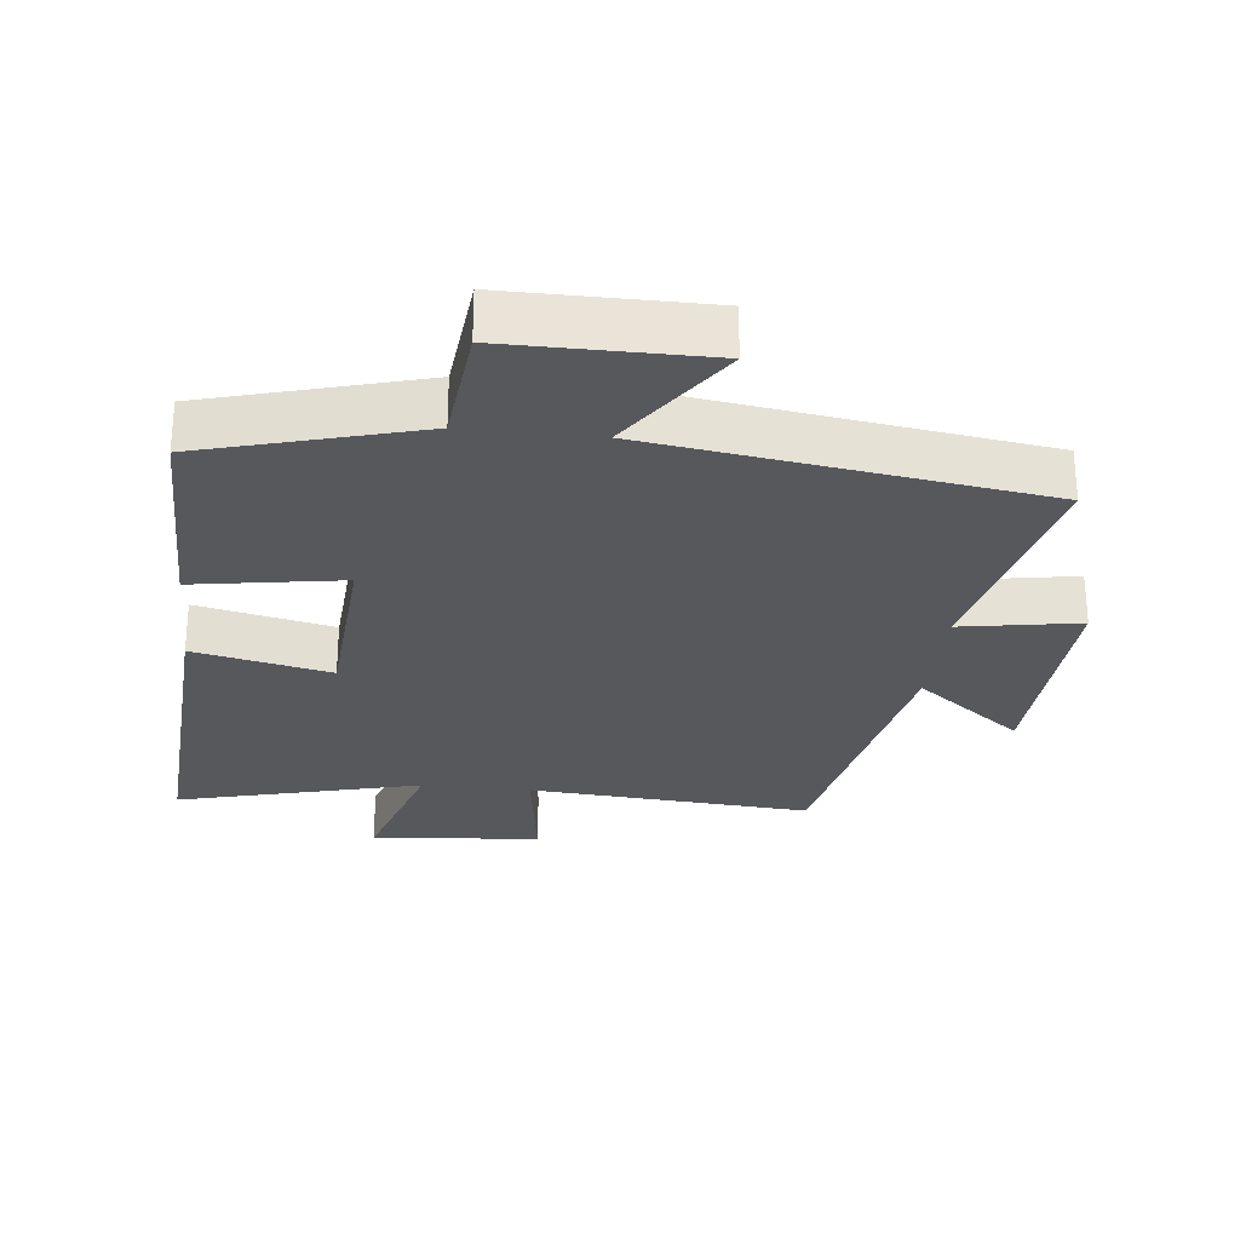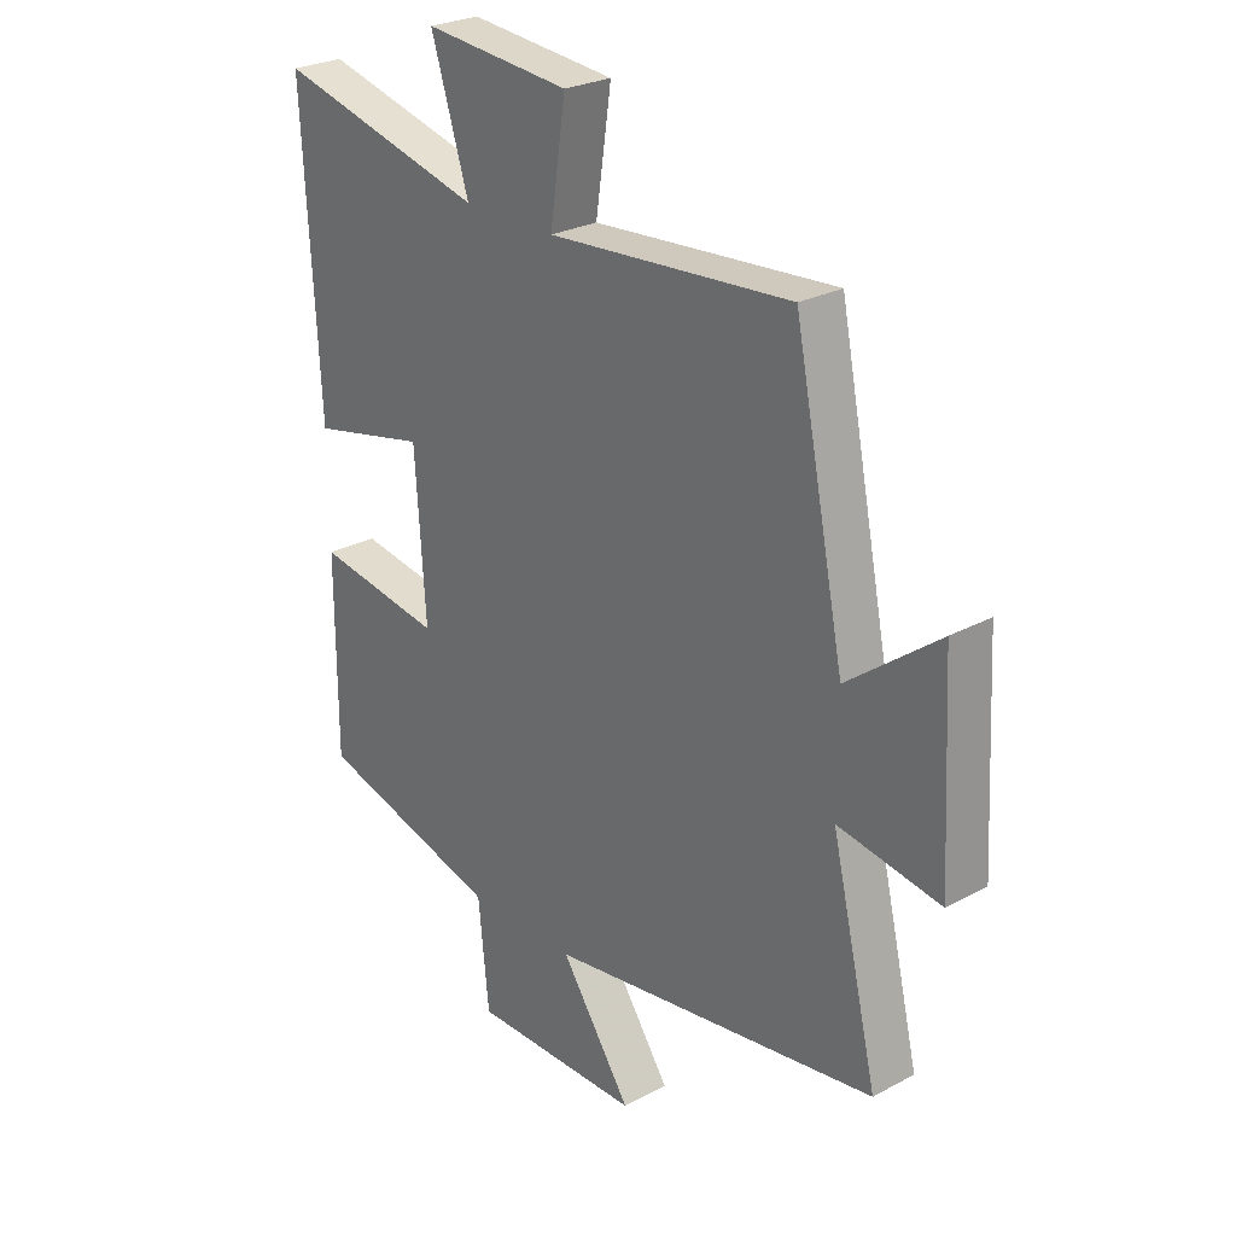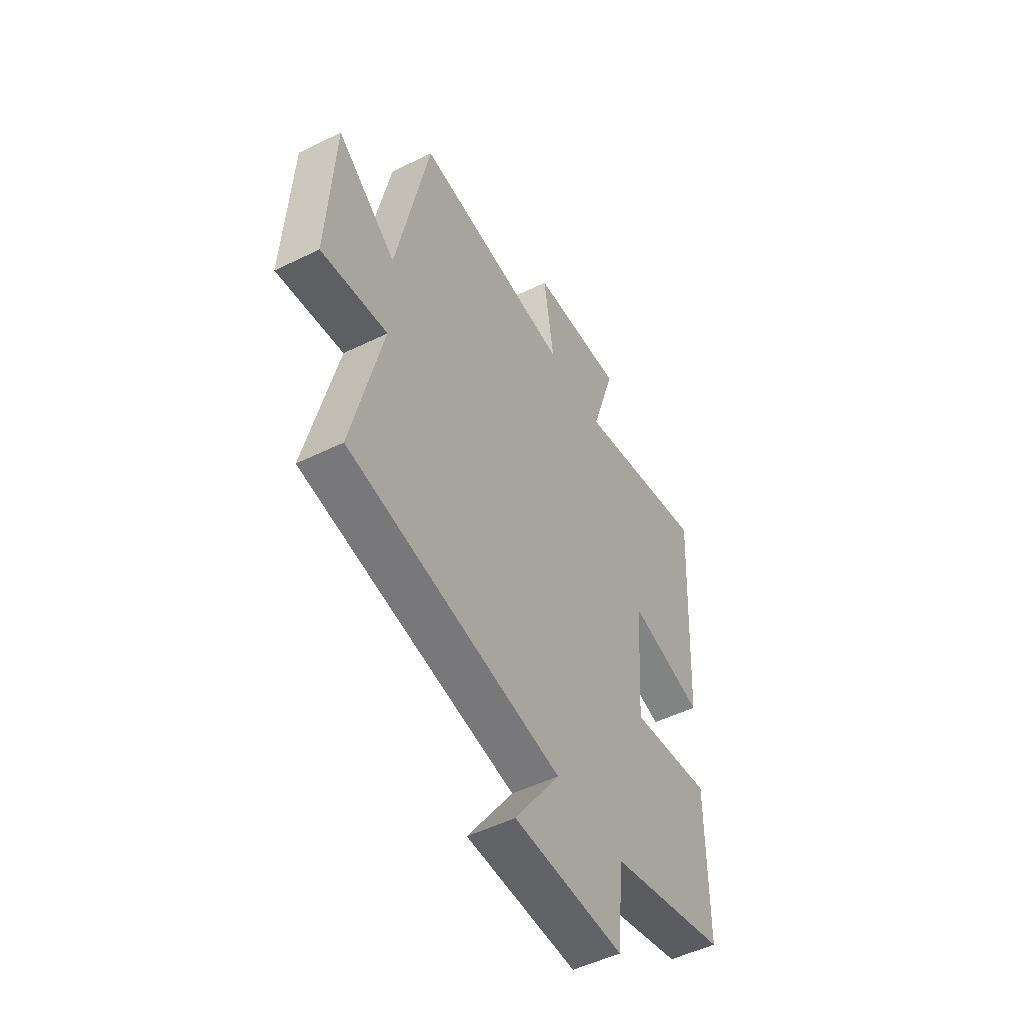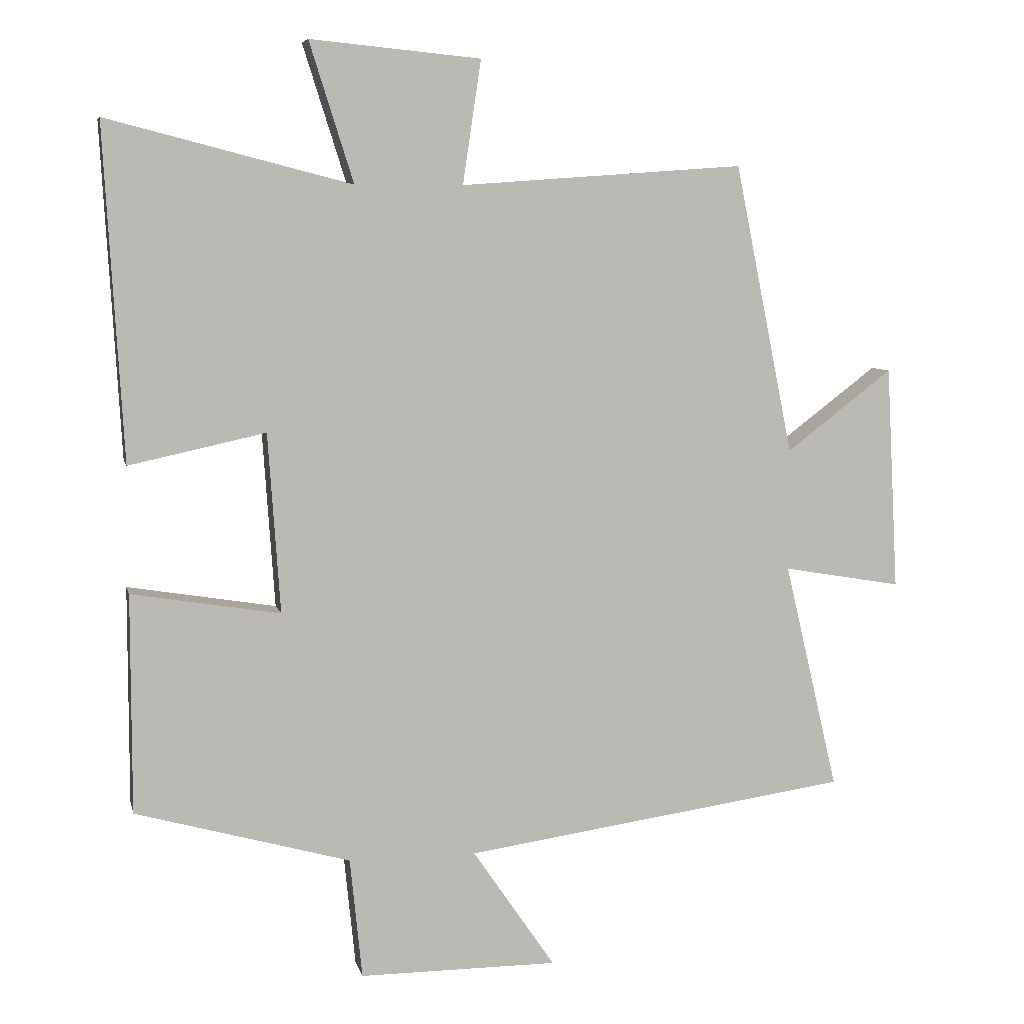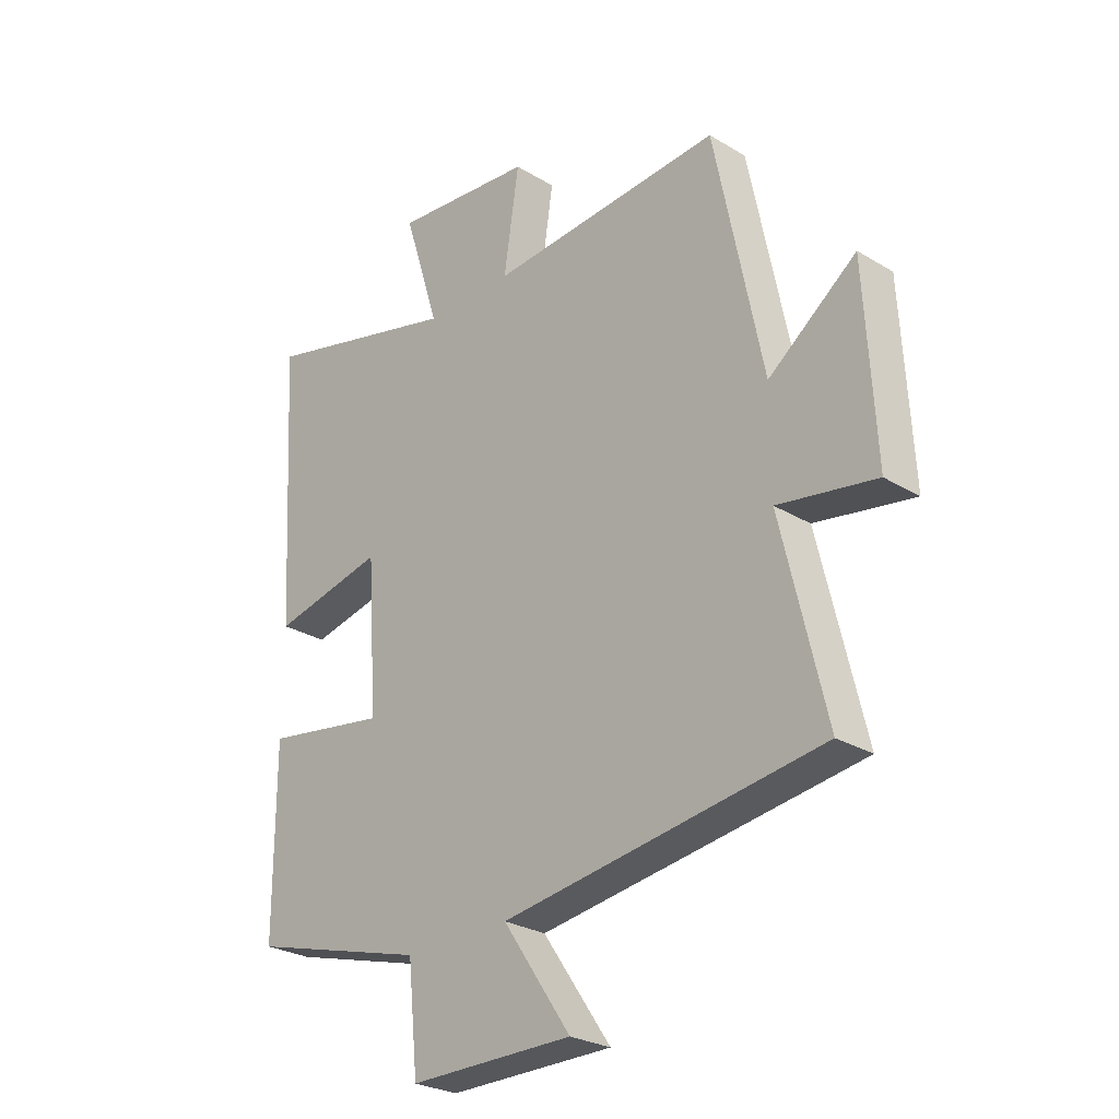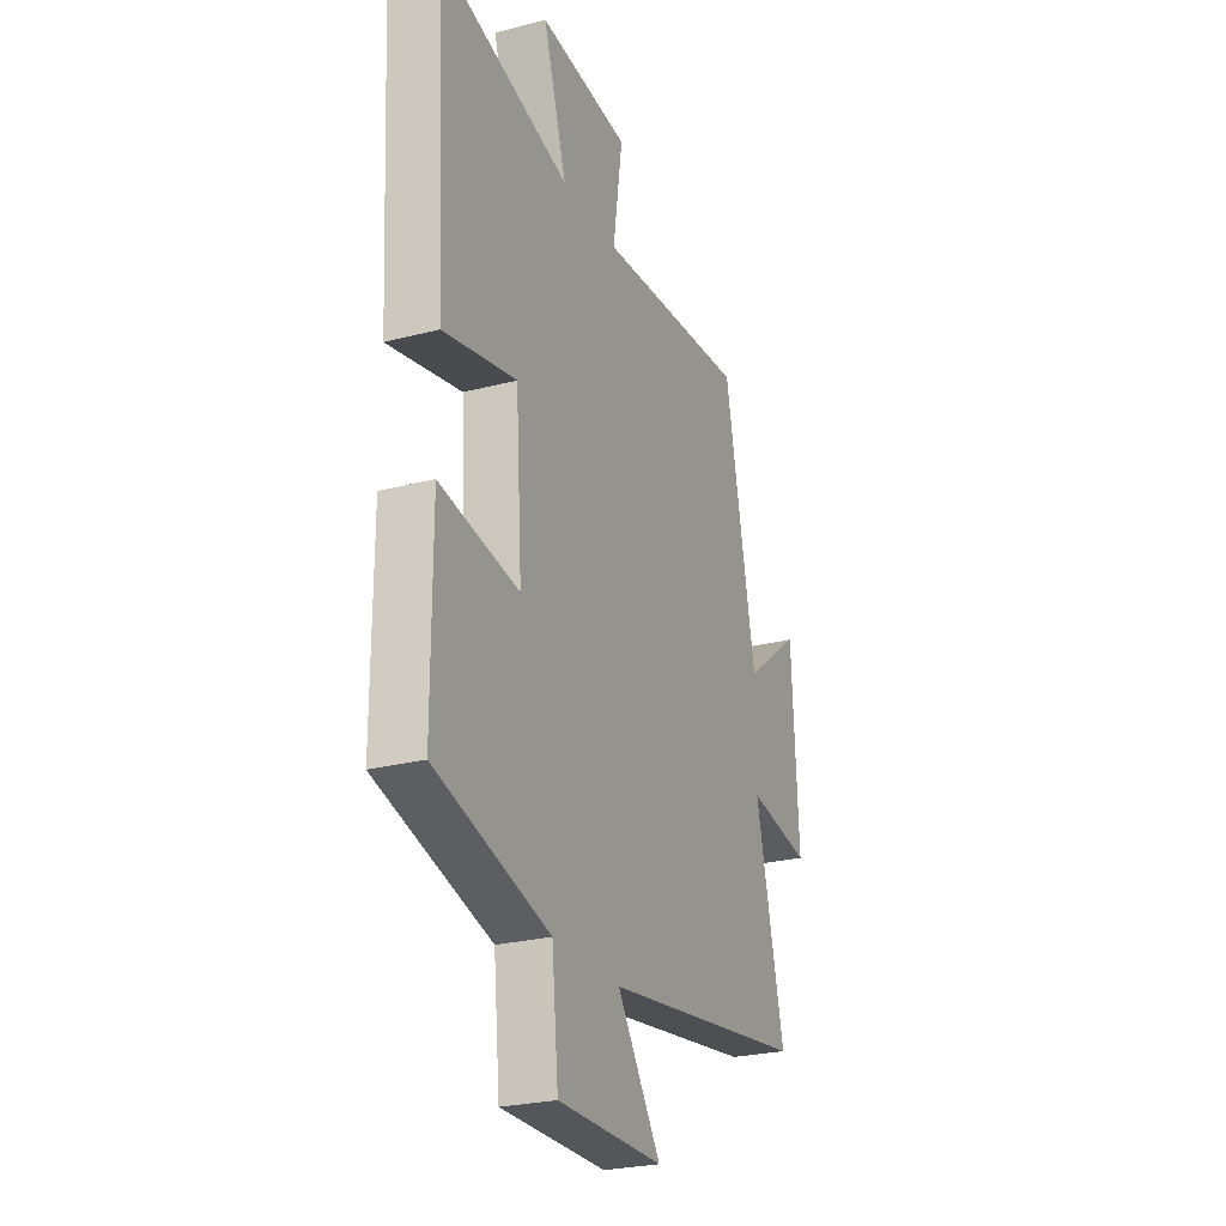
<metadata>
{"format":"obj","ext":"obj","renderer":"f3d","projection":"perspective","resolution":1024,"background":"white","views":[{"elev":-27.8,"azim":173.7,"up":"+Y"},{"elev":26.1,"azim":-130.5,"up":"+Z"},{"elev":-50.9,"azim":-61.8,"up":"+Z"},{"elev":6.8,"azim":167.5,"up":"+Z"},{"elev":-26.9,"azim":-133.2,"up":"+Z"},{"elev":-25.5,"azim":112.7,"up":"+Z"}]}
</metadata>
<code>
v -0.58 0.07 -0.419
v -0.5 0.07 -0.081
v -0.676 0.07 -0.111
v -0.658 0.07 0.221
v -0.5 0.07 0.101
v -0.413 0.07 0.53
v 0.007 0.07 0.5
v -0.02 0.07 0.682
v 0.232 0.07 0.706
v 0.167 0.07 0.5
v 0.528 0.07 0.593
v 0.5 0.07 0.099
v 0.298 0.07 0.143
v 0.28 0.07 -0.123
v 0.5 0.07 -0.087
v 0.5 0.07 -0.411
v 0.182 0.07 -0.5
v 0.164 0.07 -0.679
v -0.13 0.07 -0.679
v -0.008 0.07 -0.5
v -0.58 0 -0.419
v -0.5 0 -0.081
v -0.676 0 -0.111
v -0.658 0 0.221
v -0.5 0 0.101
v -0.413 0 0.53
v 0.007 0 0.5
v -0.02 0 0.682
v 0.232 0 0.706
v 0.167 0 0.5
v 0.528 0 0.593
v 0.5 0 0.099
v 0.298 0 0.143
v 0.28 0 -0.123
v 0.5 0 -0.087
v 0.5 0 -0.411
v 0.182 0 -0.5
v 0.164 0 -0.679
v -0.13 0 -0.679
v -0.008 0 -0.5
f 17 18 19 20
f 17 20 1 2
f 14 15 16 17
f 13 14 17 2
f 10 11 12 13
f 10 13 2 3
f 7 8 9 10
f 7 10 3
f 5 6 7
f 5 7 3
f 3 4 5
f 40 39 38 37
f 22 21 40 37
f 37 36 35 34
f 22 37 34 33
f 33 32 31 30
f 23 22 33 30
f 30 29 28 27
f 23 30 27
f 27 26 25
f 23 27 25
f 25 24 23
f 1 21 22 2
f 2 22 23 3
f 3 23 24 4
f 4 24 25 5
f 5 25 26 6
f 6 26 27 7
f 7 27 28 8
f 8 28 29 9
f 9 29 30 10
f 10 30 31 11
f 11 31 32 12
f 12 32 33 13
f 13 33 34 14
f 14 34 35 15
f 15 35 36 16
f 16 36 37 17
f 17 37 38 18
f 18 38 39 19
f 19 39 40 20
f 20 40 21 1

</code>
